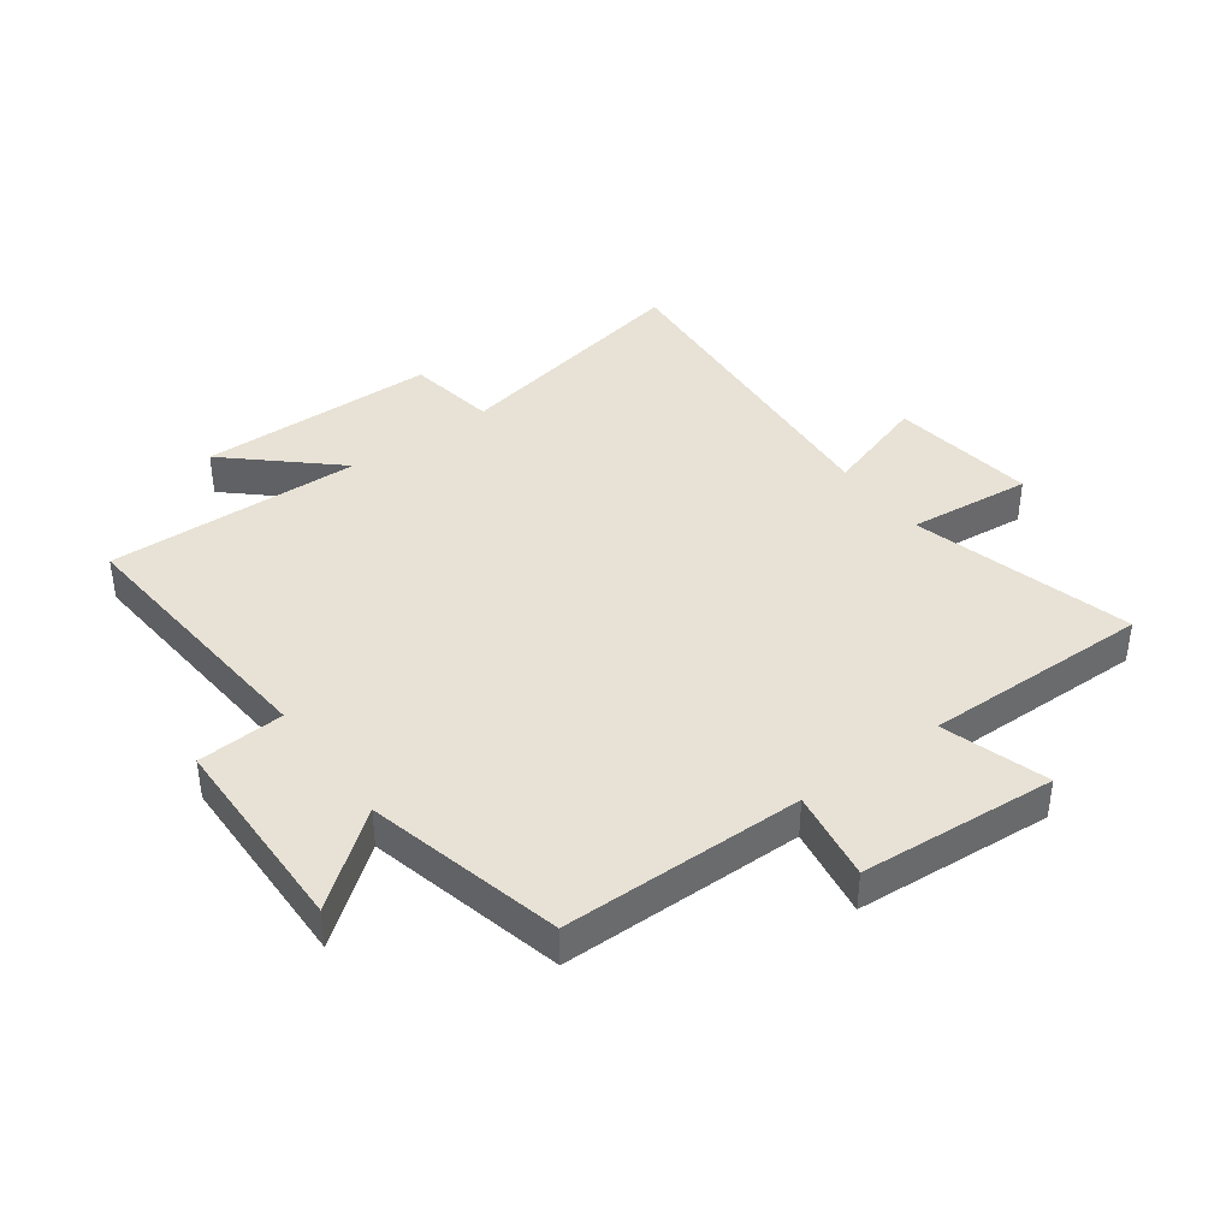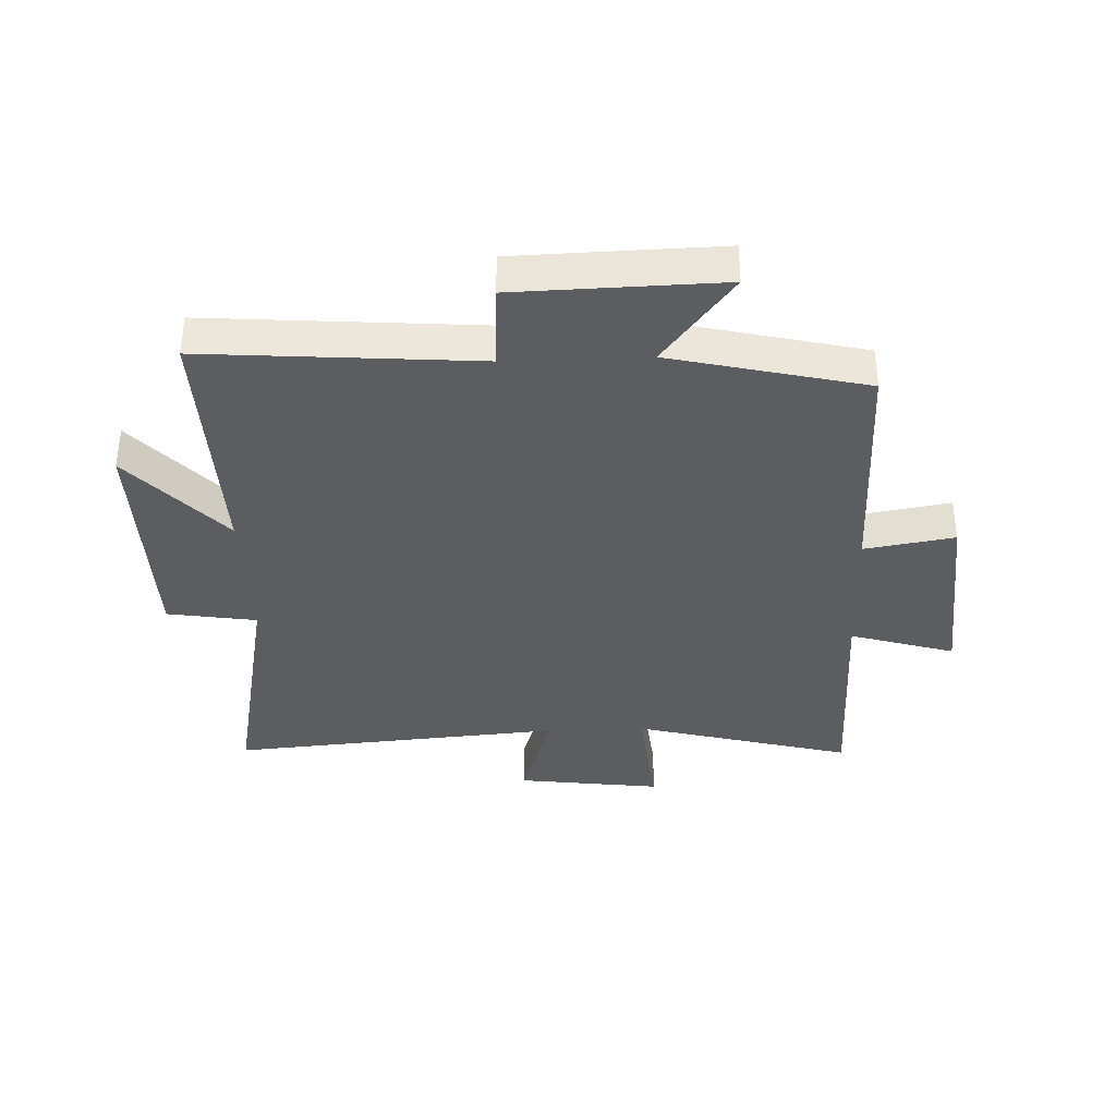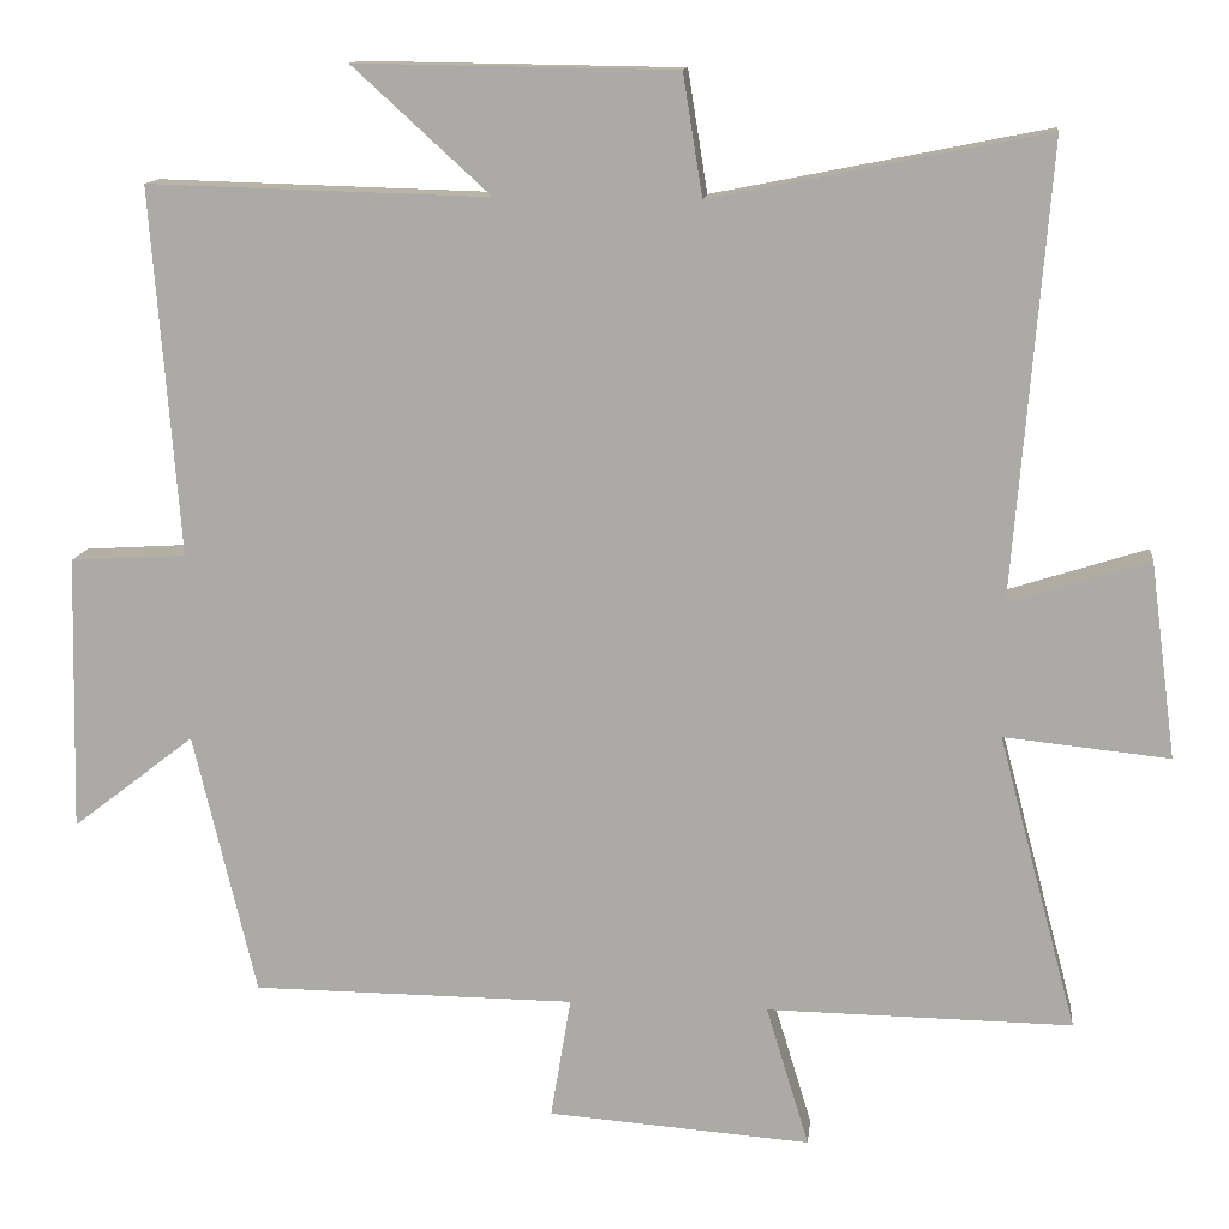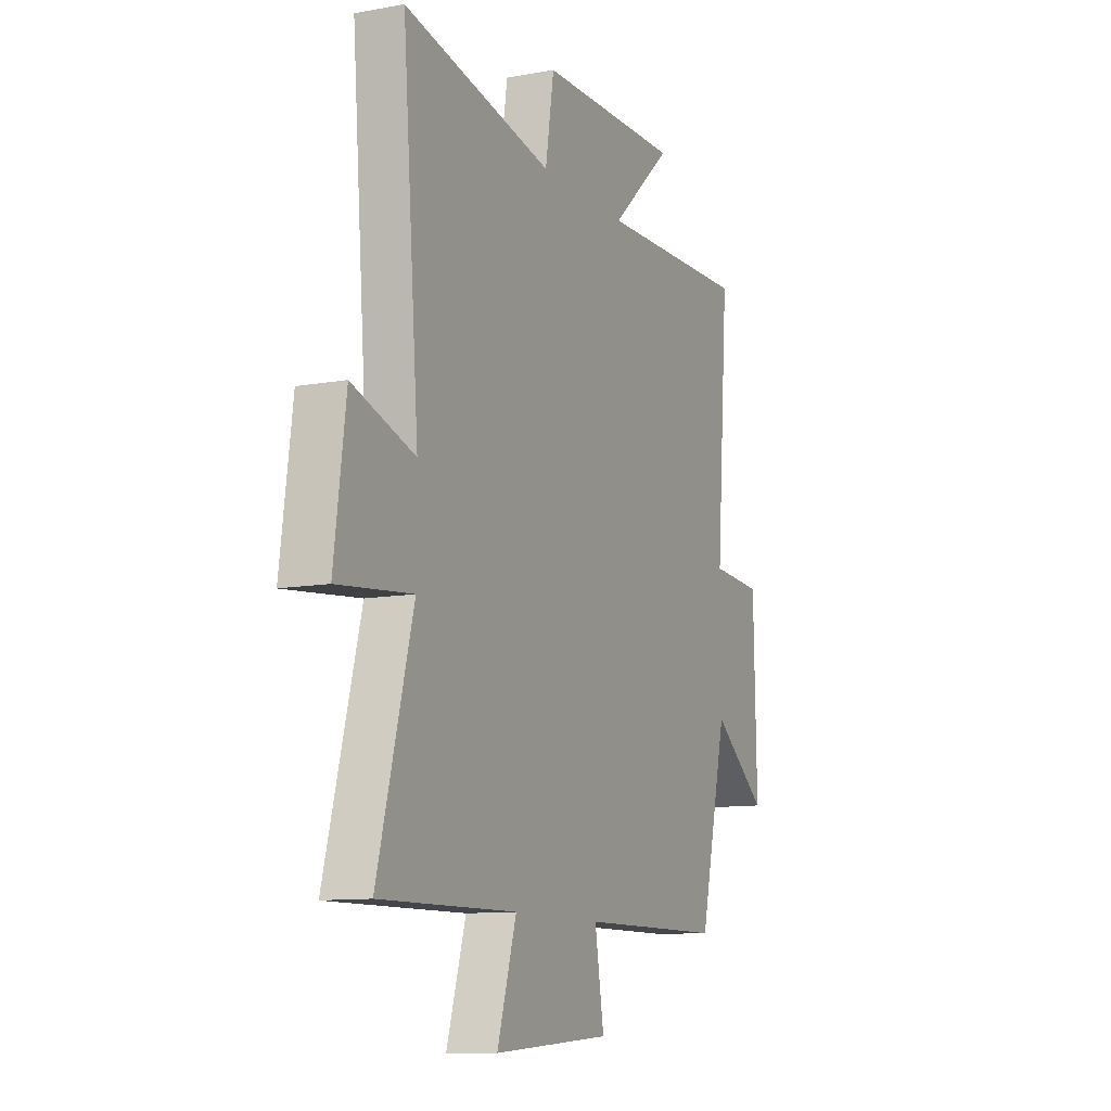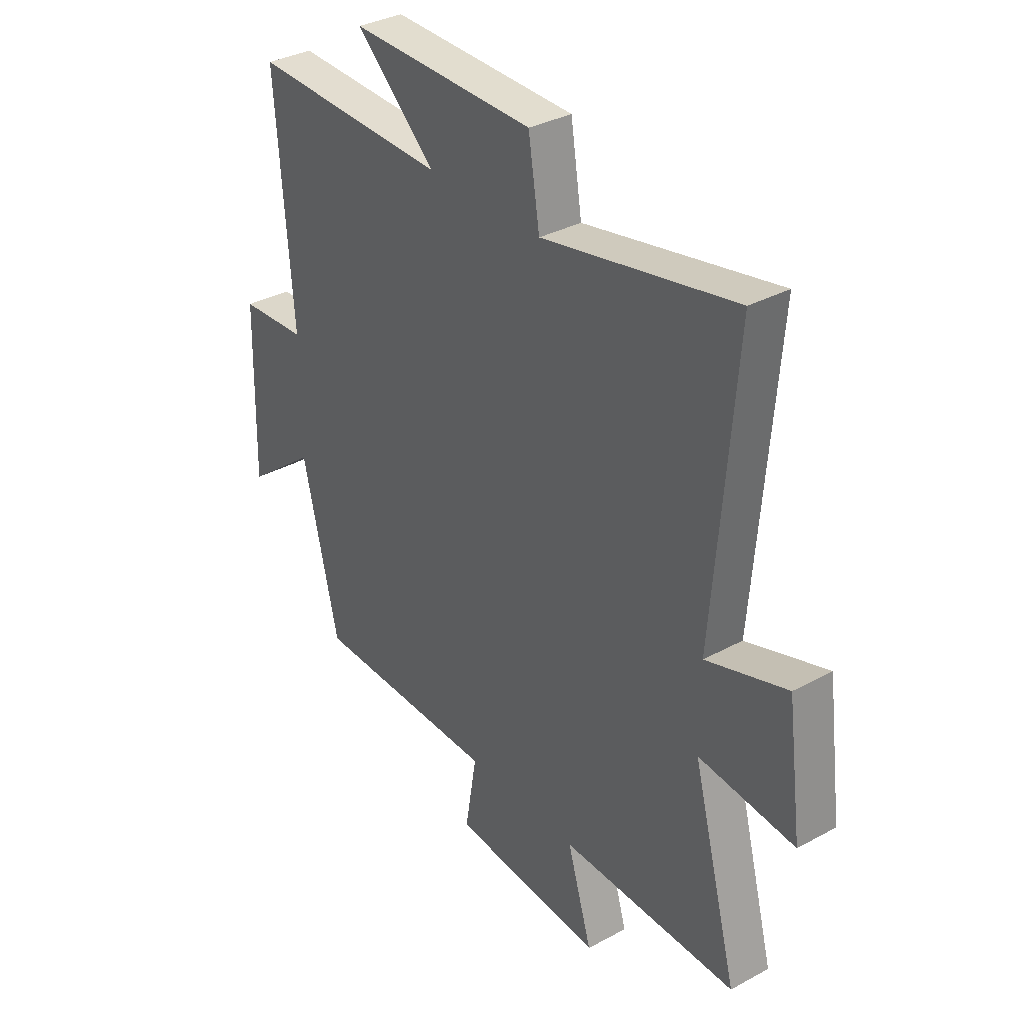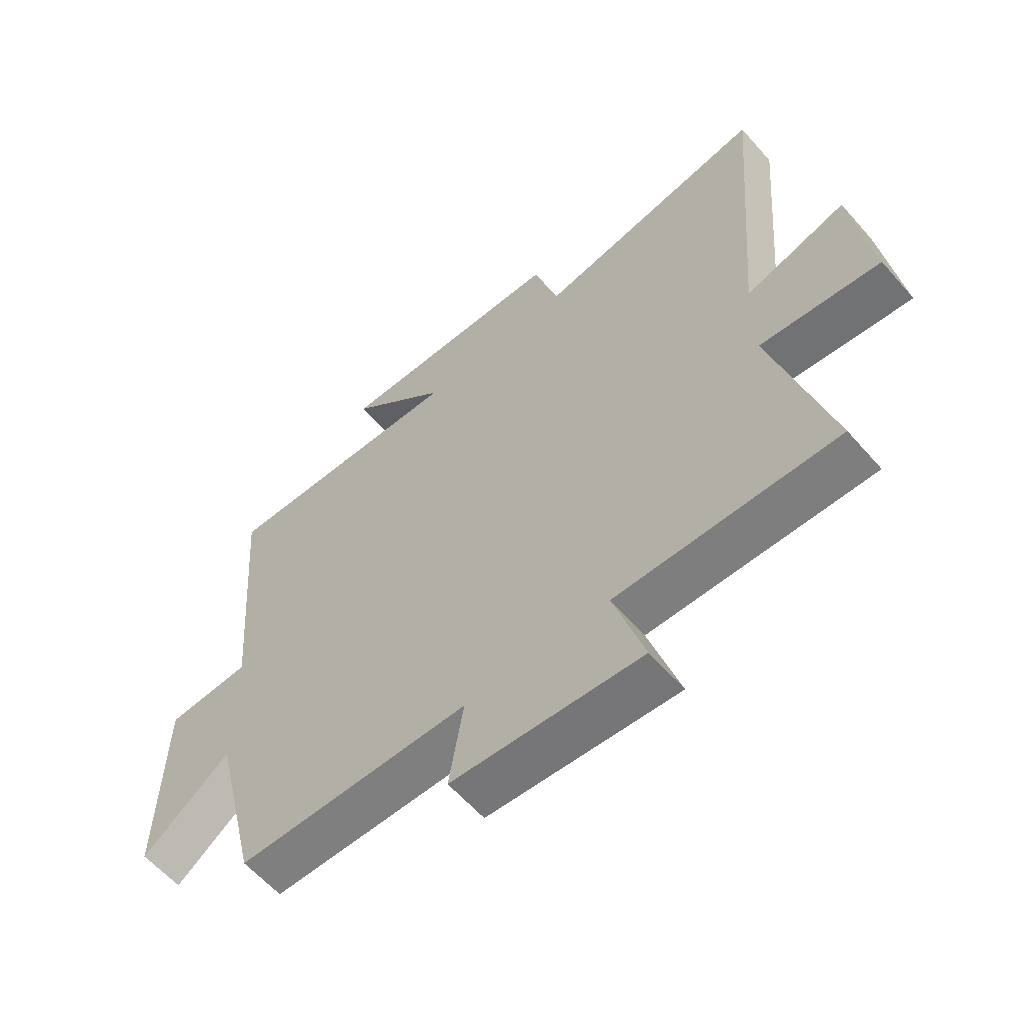
<metadata>
{"format":"obj","ext":"obj","renderer":"f3d","projection":"perspective","resolution":1024,"background":"white","views":[{"elev":40.1,"azim":143.6,"up":"+Y"},{"elev":-36.6,"azim":92.3,"up":"+Y"},{"elev":12.8,"azim":-173.6,"up":"+Z"},{"elev":-10.8,"azim":-65.4,"up":"+Z"},{"elev":34.0,"azim":-126.5,"up":"+Z"},{"elev":-60.0,"azim":-139.1,"up":"+Z"}]}
</metadata>
<code>
v -0.597 0.07 -0.505
v -0.5 0.07 -0.141
v -0.704 0.07 -0.162
v -0.672 0.07 0.08
v -0.5 0.07 0.025
v -0.545 0.07 0.582
v -0.134 0.07 0.5
v -0.11 0.07 0.649
v 0.284 0.07 0.655
v 0.114 0.07 0.5
v 0.535 0.07 0.512
v 0.5 0.07 0.059
v 0.643 0.07 0.05
v 0.651 0.07 -0.29
v 0.5 0.07 -0.173
v 0.423 0.07 -0.497
v 0.025 0.07 -0.5
v 0.05 0.07 -0.65
v -0.274 0.07 -0.674
v -0.221 0.07 -0.5
v -0.597 0 -0.505
v -0.5 0 -0.141
v -0.704 0 -0.162
v -0.672 0 0.08
v -0.5 0 0.025
v -0.545 0 0.582
v -0.134 0 0.5
v -0.11 0 0.649
v 0.284 0 0.655
v 0.114 0 0.5
v 0.535 0 0.512
v 0.5 0 0.059
v 0.643 0 0.05
v 0.651 0 -0.29
v 0.5 0 -0.173
v 0.423 0 -0.497
v 0.025 0 -0.5
v 0.05 0 -0.65
v -0.274 0 -0.674
v -0.221 0 -0.5
f 17 18 19 20
f 15 16 17 20
f 15 20 1 2
f 12 13 14 15
f 12 15 2
f 12 2 3
f 11 12 3
f 10 11 3
f 7 8 9 10
f 5 6 7
f 5 7 10
f 3 4 5
f 3 5 10
f 40 39 38 37
f 40 37 36 35
f 22 21 40 35
f 35 34 33 32
f 22 35 32
f 23 22 32
f 23 32 31
f 23 31 30
f 30 29 28 27
f 27 26 25
f 30 27 25
f 25 24 23
f 30 25 23
f 1 21 22 2
f 2 22 23 3
f 3 23 24 4
f 4 24 25 5
f 5 25 26 6
f 6 26 27 7
f 7 27 28 8
f 8 28 29 9
f 9 29 30 10
f 10 30 31 11
f 11 31 32 12
f 12 32 33 13
f 13 33 34 14
f 14 34 35 15
f 15 35 36 16
f 16 36 37 17
f 17 37 38 18
f 18 38 39 19
f 19 39 40 20
f 20 40 21 1

</code>
